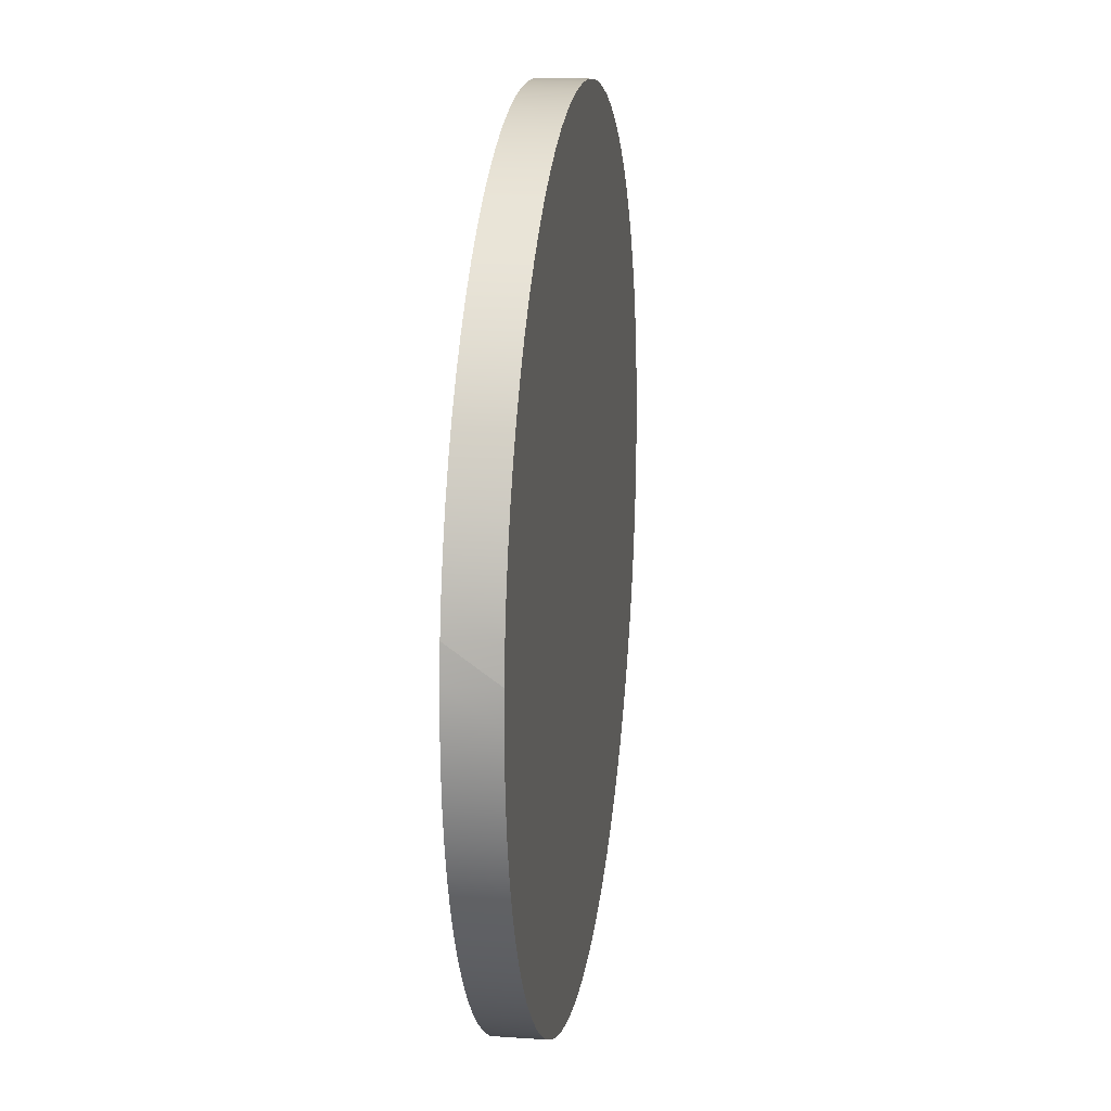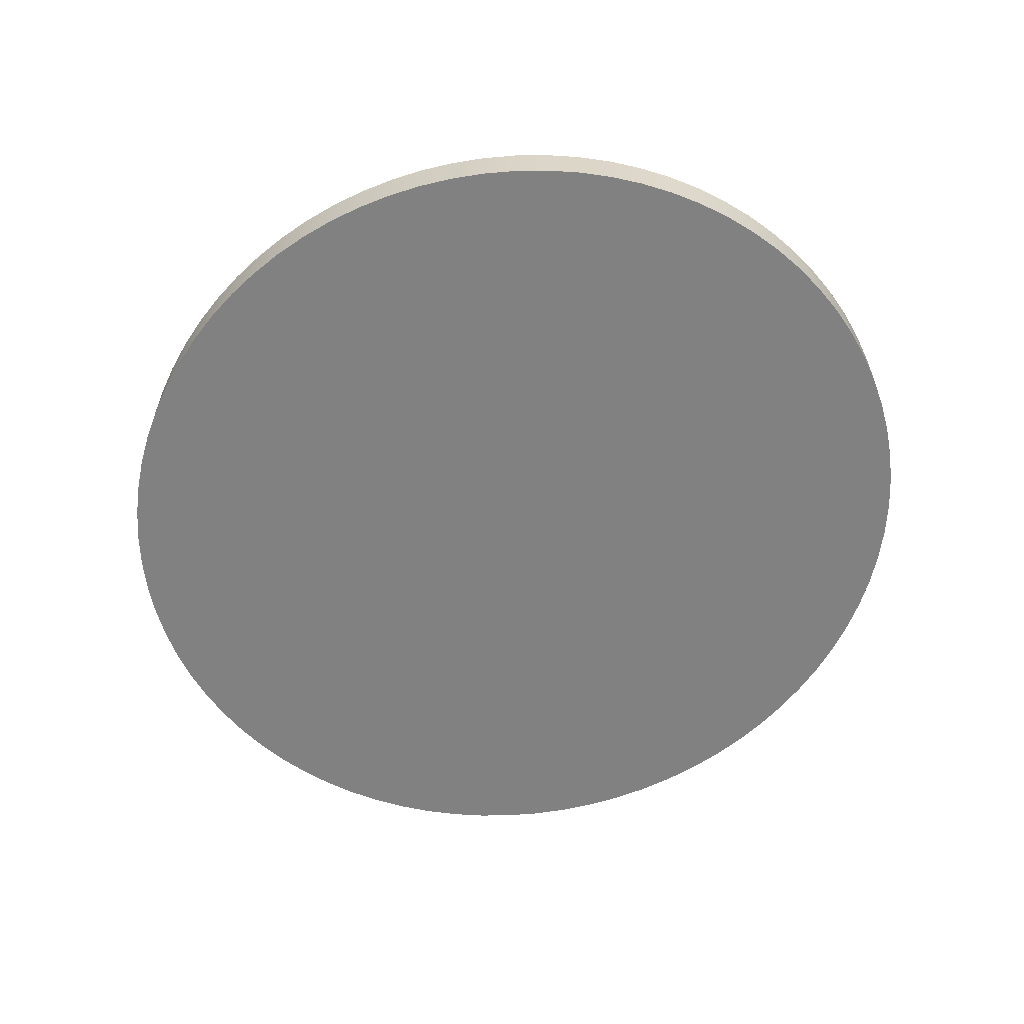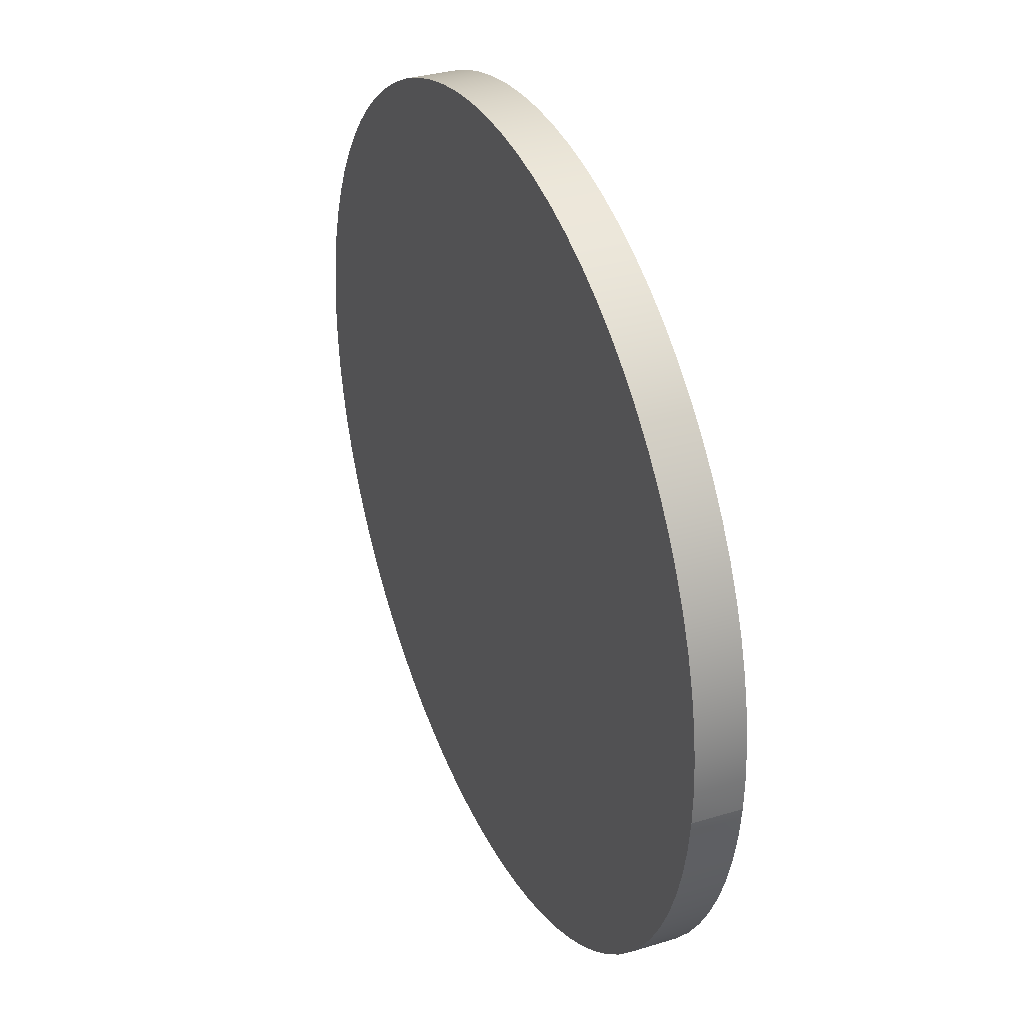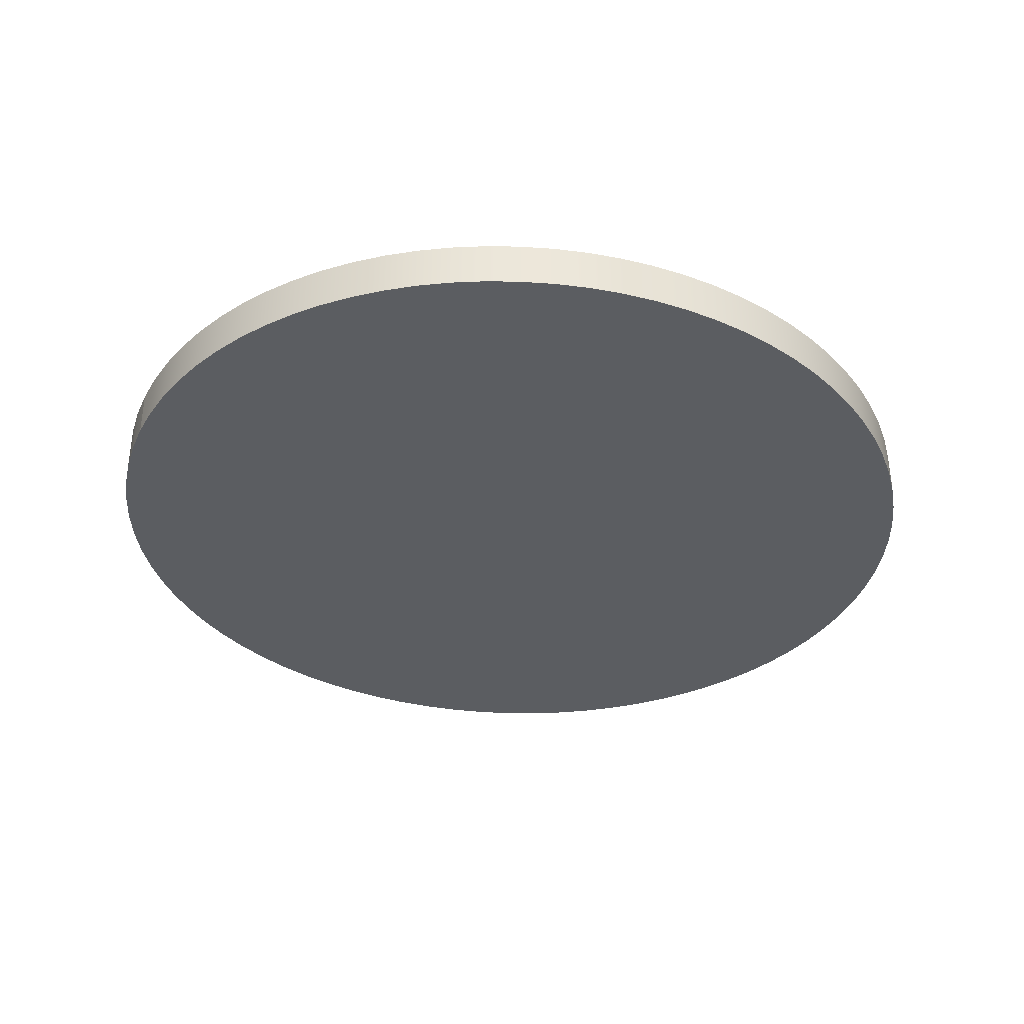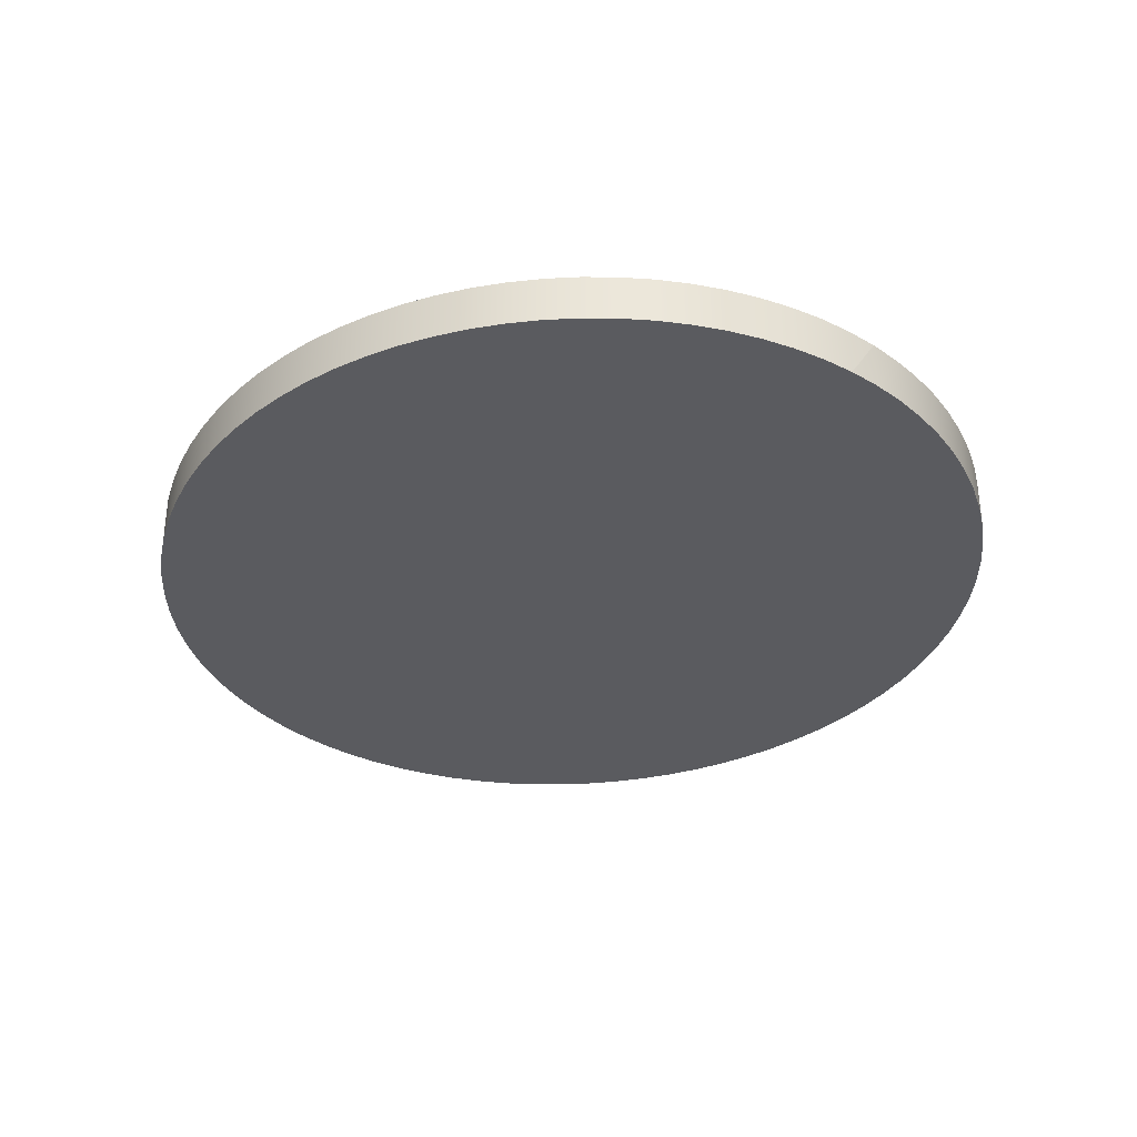
<metadata>
{"format":"obj","ext":"obj","renderer":"f3d","projection":"perspective","resolution":1024,"background":"white","views":[{"elev":16.8,"azim":-82.1,"up":"+Z"},{"elev":-60.4,"azim":37.2,"up":"+Y"},{"elev":33.6,"azim":67.3,"up":"+Z"},{"elev":-36.2,"azim":159.9,"up":"+Y"},{"elev":-33.5,"azim":-121.4,"up":"+Y"}]}
</metadata>
<code>
o mesh_id384_mesh_id384.001
v 4.98 4.123 6.352
v 6.061 4.123 6.273
v 6.065 4.123 6.352
v 4.98 4.24 6.352
v 6.065 4.24 6.352
v 6.061 4.24 6.273
v 4.98 4.123 6.352
v 6.051 4.123 6.193
v 6.061 4.123 6.273
v 4.98 4.24 6.352
v 6.061 4.24 6.273
v 6.051 4.24 6.193
v 6.035 4.123 6.115
v 6.035 4.24 6.115
v 6.012 4.123 6.038
v 6.012 4.24 6.038
v 5.982 4.123 5.962
v 5.982 4.24 5.962
v 5.946 4.123 5.89
v 5.946 4.24 5.89
v 5.905 4.123 5.82
v 5.905 4.24 5.82
v 5.857 4.123 5.753
v 5.857 4.24 5.753
v 5.805 4.123 5.691
v 5.805 4.24 5.691
v 5.747 4.123 5.632
v 5.747 4.24 5.632
v 5.684 4.123 5.577
v 5.684 4.24 5.577
v 5.618 4.123 5.528
v 5.618 4.24 5.528
v 5.547 4.123 5.483
v 5.547 4.24 5.483
v 5.473 4.123 5.444
v 5.473 4.24 5.444
v 5.395 4.123 5.411
v 5.395 4.24 5.411
v 5.315 4.123 5.383
v 5.315 4.24 5.383
v 5.233 4.123 5.361
v 5.233 4.24 5.361
v 5.15 4.123 5.346
v 5.15 4.24 5.346
v 5.065 4.123 5.336
v 5.065 4.24 5.336
v 4.98 4.123 5.333
v 4.98 4.24 5.333
v 4.895 4.123 5.336
v 4.895 4.24 5.336
v 4.811 4.123 5.346
v 4.811 4.24 5.346
v 4.727 4.123 5.361
v 4.727 4.24 5.361
v 4.645 4.123 5.383
v 4.645 4.24 5.383
v 4.565 4.123 5.411
v 4.565 4.24 5.411
v 4.488 4.123 5.444
v 4.488 4.24 5.444
v 4.414 4.123 5.483
v 4.414 4.24 5.483
v 4.343 4.123 5.528
v 4.343 4.24 5.528
v 4.276 4.123 5.577
v 4.276 4.24 5.577
v 4.213 4.123 5.632
v 4.213 4.24 5.632
v 4.156 4.123 5.691
v 4.156 4.24 5.691
v 4.103 4.123 5.753
v 4.103 4.24 5.753
v 4.056 4.123 5.82
v 4.056 4.24 5.82
v 4.014 4.123 5.89
v 4.014 4.24 5.89
v 3.978 4.123 5.962
v 3.978 4.24 5.962
v 3.949 4.123 6.038
v 3.949 4.24 6.038
v 3.926 4.123 6.115
v 3.926 4.24 6.115
v 3.909 4.123 6.193
v 3.909 4.24 6.193
v 3.899 4.123 6.273
v 3.899 4.24 6.273
v 3.896 4.123 6.352
v 3.896 4.24 6.352
v 3.899 4.123 6.432
v 3.899 4.24 6.432
v 3.909 4.123 6.512
v 3.899 4.123 6.432
v 3.909 4.24 6.512
v 3.926 4.123 6.59
v 3.909 4.24 6.512
v 3.926 4.24 6.59
v 3.949 4.123 6.667
v 3.949 4.24 6.667
v 3.978 4.123 6.742
v 3.978 4.24 6.742
v 4.014 4.123 6.815
v 4.014 4.24 6.815
v 4.056 4.123 6.885
v 4.056 4.24 6.885
v 4.103 4.123 6.952
v 4.103 4.24 6.952
v 4.156 4.123 7.014
v 4.156 4.24 7.014
v 4.213 4.123 7.073
v 4.213 4.24 7.073
v 4.276 4.123 7.127
v 4.276 4.24 7.127
v 4.343 4.123 7.177
v 4.343 4.24 7.177
v 4.414 4.123 7.221
v 4.414 4.24 7.221
v 4.488 4.123 7.261
v 4.488 4.24 7.261
v 4.565 4.123 7.294
v 4.565 4.24 7.294
v 4.645 4.123 7.322
v 4.645 4.24 7.322
v 4.727 4.123 7.343
v 4.727 4.24 7.343
v 4.811 4.123 7.359
v 4.811 4.24 7.359
v 4.895 4.123 7.369
v 4.895 4.24 7.369
v 4.98 4.123 7.372
v 4.98 4.24 7.372
v 5.065 4.123 7.369
v 5.065 4.24 7.369
v 5.15 4.123 7.359
v 5.15 4.24 7.359
v 5.233 4.123 7.343
v 5.233 4.24 7.343
v 5.315 4.123 7.322
v 5.315 4.24 7.322
v 5.395 4.123 7.294
v 5.395 4.24 7.294
v 5.473 4.123 7.261
v 5.473 4.24 7.261
v 5.547 4.123 7.221
v 5.547 4.24 7.221
v 5.618 4.123 7.177
v 5.618 4.24 7.177
v 5.684 4.123 7.127
v 5.684 4.24 7.127
v 5.747 4.123 7.073
v 5.747 4.24 7.073
v 5.805 4.123 7.014
v 5.805 4.24 7.014
v 5.857 4.123 6.952
v 5.857 4.24 6.952
v 5.905 4.123 6.885
v 5.905 4.24 6.885
v 5.946 4.123 6.815
v 5.946 4.24 6.815
v 5.982 4.123 6.742
v 5.982 4.24 6.742
v 6.012 4.123 6.667
v 6.012 4.24 6.667
v 6.035 4.123 6.59
v 6.035 4.24 6.59
v 6.051 4.123 6.512
v 6.051 4.24 6.512
v 6.061 4.123 6.432
v 6.061 4.24 6.432
v 6.065 4.123 6.352
v 6.061 4.123 6.273
v 6.061 4.24 6.273
v 6.065 4.24 6.352
v 6.061 4.123 6.273
v 6.051 4.123 6.193
v 6.051 4.24 6.193
v 6.061 4.24 6.273
v 6.035 4.123 6.115
v 6.035 4.24 6.115
v 6.012 4.123 6.038
v 6.012 4.24 6.038
v 5.982 4.123 5.962
v 5.982 4.24 5.962
v 5.946 4.123 5.89
v 5.946 4.24 5.89
v 5.905 4.123 5.82
v 5.905 4.24 5.82
v 5.857 4.123 5.753
v 5.857 4.24 5.753
v 5.805 4.123 5.691
v 5.805 4.24 5.691
v 5.747 4.123 5.632
v 5.747 4.24 5.632
v 5.684 4.123 5.577
v 5.684 4.24 5.577
v 5.618 4.123 5.528
v 5.618 4.24 5.528
v 5.547 4.123 5.483
v 5.547 4.24 5.483
v 5.473 4.123 5.444
v 5.473 4.24 5.444
v 5.395 4.123 5.411
v 5.395 4.24 5.411
v 5.315 4.123 5.383
v 5.315 4.24 5.383
v 5.233 4.123 5.361
v 5.233 4.24 5.361
v 5.15 4.123 5.346
v 5.15 4.24 5.346
v 5.065 4.123 5.336
v 5.065 4.24 5.336
v 4.98 4.123 5.333
v 4.98 4.24 5.333
v 4.895 4.123 5.336
v 4.895 4.24 5.336
v 4.811 4.123 5.346
v 4.811 4.24 5.346
v 4.727 4.123 5.361
v 4.727 4.24 5.361
v 4.645 4.123 5.383
v 4.645 4.24 5.383
v 4.565 4.123 5.411
v 4.565 4.24 5.411
v 4.488 4.123 5.444
v 4.488 4.24 5.444
v 4.414 4.123 5.483
v 4.414 4.24 5.483
v 4.343 4.123 5.528
v 4.343 4.24 5.528
v 4.276 4.123 5.577
v 4.276 4.24 5.577
v 4.213 4.123 5.632
v 4.213 4.24 5.632
v 4.156 4.123 5.691
v 4.156 4.24 5.691
v 4.103 4.123 5.753
v 4.103 4.24 5.753
v 4.056 4.123 5.82
v 4.056 4.24 5.82
v 4.014 4.123 5.89
v 4.014 4.24 5.89
v 3.978 4.123 5.962
v 3.978 4.24 5.962
v 3.949 4.123 6.038
v 3.949 4.24 6.038
v 3.926 4.123 6.115
v 3.926 4.24 6.115
v 3.909 4.123 6.193
v 3.909 4.24 6.193
v 3.899 4.123 6.273
v 3.899 4.24 6.273
v 3.896 4.123 6.352
v 3.896 4.24 6.352
v 3.899 4.123 6.432
v 3.899 4.24 6.432
v 3.899 4.123 6.432
v 3.909 4.123 6.512
v 3.909 4.24 6.512
v 3.909 4.24 6.512
v 3.926 4.123 6.59
v 3.926 4.24 6.59
v 3.949 4.123 6.667
v 3.949 4.24 6.667
v 3.978 4.123 6.742
v 3.978 4.24 6.742
v 4.014 4.123 6.815
v 4.014 4.24 6.815
v 4.056 4.123 6.885
v 4.056 4.24 6.885
v 4.103 4.123 6.952
v 4.103 4.24 6.952
v 4.156 4.123 7.014
v 4.156 4.24 7.014
v 4.213 4.123 7.073
v 4.213 4.24 7.073
v 4.276 4.123 7.127
v 4.276 4.24 7.127
v 4.343 4.123 7.177
v 4.343 4.24 7.177
v 4.414 4.123 7.221
v 4.414 4.24 7.221
v 4.488 4.123 7.261
v 4.488 4.24 7.261
v 4.565 4.123 7.294
v 4.565 4.24 7.294
v 4.645 4.123 7.322
v 4.645 4.24 7.322
v 4.727 4.123 7.343
v 4.727 4.24 7.343
v 4.811 4.123 7.359
v 4.811 4.24 7.359
v 4.895 4.123 7.369
v 4.895 4.24 7.369
v 4.98 4.123 7.372
v 4.98 4.24 7.372
v 5.065 4.123 7.369
v 5.065 4.24 7.369
v 5.15 4.123 7.359
v 5.15 4.24 7.359
v 5.233 4.123 7.343
v 5.233 4.24 7.343
v 5.315 4.123 7.322
v 5.315 4.24 7.322
v 5.395 4.123 7.294
v 5.395 4.24 7.294
v 5.473 4.123 7.261
v 5.473 4.24 7.261
v 5.547 4.123 7.221
v 5.547 4.24 7.221
v 5.618 4.123 7.177
v 5.618 4.24 7.177
v 5.684 4.123 7.127
v 5.684 4.24 7.127
v 5.747 4.123 7.073
v 5.747 4.24 7.073
v 5.805 4.123 7.014
v 5.805 4.24 7.014
v 5.857 4.123 6.952
v 5.857 4.24 6.952
v 5.905 4.123 6.885
v 5.905 4.24 6.885
v 5.946 4.123 6.815
v 5.946 4.24 6.815
v 5.982 4.123 6.742
v 5.982 4.24 6.742
v 6.012 4.123 6.667
v 6.012 4.24 6.667
v 6.035 4.123 6.59
v 6.035 4.24 6.59
v 6.051 4.123 6.512
v 6.051 4.24 6.512
v 6.061 4.123 6.432
v 6.061 4.24 6.432
f 1 2 3
f 4 5 6
f 7 8 9
f 10 11 12
f 7 13 8
f 10 12 14
f 7 15 13
f 10 14 16
f 7 17 15
f 10 16 18
f 7 19 17
f 10 18 20
f 7 21 19
f 10 20 22
f 7 23 21
f 10 22 24
f 7 25 23
f 10 24 26
f 7 27 25
f 10 26 28
f 7 29 27
f 10 28 30
f 7 31 29
f 10 30 32
f 7 33 31
f 10 32 34
f 7 35 33
f 10 34 36
f 7 37 35
f 10 36 38
f 7 39 37
f 10 38 40
f 7 41 39
f 10 40 42
f 7 43 41
f 10 42 44
f 7 45 43
f 10 44 46
f 7 47 45
f 10 46 48
f 7 49 47
f 10 48 50
f 7 51 49
f 10 50 52
f 7 53 51
f 10 52 54
f 7 55 53
f 10 54 56
f 7 57 55
f 10 56 58
f 7 59 57
f 10 58 60
f 7 61 59
f 10 60 62
f 7 63 61
f 10 62 64
f 7 65 63
f 10 64 66
f 7 67 65
f 10 66 68
f 7 69 67
f 10 68 70
f 7 71 69
f 10 70 72
f 7 73 71
f 10 72 74
f 7 75 73
f 10 74 76
f 7 77 75
f 10 76 78
f 7 79 77
f 10 78 80
f 7 81 79
f 10 80 82
f 7 83 81
f 10 82 84
f 7 85 83
f 10 84 86
f 7 87 85
f 10 86 88
f 7 89 87
f 10 88 90
f 1 91 92
f 10 90 93
f 1 94 91
f 4 95 96
f 1 97 94
f 4 96 98
f 1 99 97
f 4 98 100
f 1 101 99
f 4 100 102
f 1 103 101
f 4 102 104
f 1 105 103
f 4 104 106
f 1 107 105
f 4 106 108
f 1 109 107
f 4 108 110
f 1 111 109
f 4 110 112
f 1 113 111
f 4 112 114
f 1 115 113
f 4 114 116
f 1 117 115
f 4 116 118
f 1 119 117
f 4 118 120
f 1 121 119
f 4 120 122
f 1 123 121
f 4 122 124
f 1 125 123
f 4 124 126
f 1 127 125
f 4 126 128
f 1 129 127
f 4 128 130
f 1 131 129
f 4 130 132
f 1 133 131
f 4 132 134
f 1 135 133
f 4 134 136
f 1 137 135
f 4 136 138
f 1 139 137
f 4 138 140
f 1 141 139
f 4 140 142
f 1 143 141
f 4 142 144
f 1 145 143
f 4 144 146
f 1 147 145
f 4 146 148
f 1 149 147
f 4 148 150
f 1 151 149
f 4 150 152
f 1 153 151
f 4 152 154
f 1 155 153
f 4 154 156
f 1 157 155
f 4 156 158
f 1 159 157
f 4 158 160
f 1 161 159
f 4 160 162
f 1 163 161
f 4 162 164
f 1 165 163
f 4 164 166
f 1 167 165
f 4 166 168
f 1 3 167
f 4 168 5
f 169 170 171
f 171 172 169
f 173 174 175
f 175 176 173
f 174 177 178
f 178 175 174
f 177 179 180
f 180 178 177
f 179 181 182
f 182 180 179
f 181 183 184
f 184 182 181
f 183 185 186
f 186 184 183
f 185 187 188
f 188 186 185
f 187 189 190
f 190 188 187
f 189 191 192
f 192 190 189
f 191 193 194
f 194 192 191
f 193 195 196
f 196 194 193
f 195 197 198
f 198 196 195
f 197 199 200
f 200 198 197
f 199 201 202
f 202 200 199
f 201 203 204
f 204 202 201
f 203 205 206
f 206 204 203
f 205 207 208
f 208 206 205
f 207 209 210
f 210 208 207
f 209 211 212
f 212 210 209
f 211 213 214
f 214 212 211
f 213 215 216
f 216 214 213
f 215 217 218
f 218 216 215
f 217 219 220
f 220 218 217
f 219 221 222
f 222 220 219
f 221 223 224
f 224 222 221
f 223 225 226
f 226 224 223
f 225 227 228
f 228 226 225
f 227 229 230
f 230 228 227
f 229 231 232
f 232 230 229
f 231 233 234
f 234 232 231
f 233 235 236
f 236 234 233
f 235 237 238
f 238 236 235
f 237 239 240
f 240 238 237
f 239 241 242
f 242 240 239
f 241 243 244
f 244 242 241
f 243 245 246
f 246 244 243
f 245 247 248
f 248 246 245
f 247 249 250
f 250 248 247
f 249 251 252
f 252 250 249
f 251 253 254
f 254 252 251
f 255 256 257
f 258 254 253
f 256 259 260
f 260 257 256
f 259 261 262
f 262 260 259
f 261 263 264
f 264 262 261
f 263 265 266
f 266 264 263
f 265 267 268
f 268 266 265
f 267 269 270
f 270 268 267
f 269 271 272
f 272 270 269
f 271 273 274
f 274 272 271
f 273 275 276
f 276 274 273
f 275 277 278
f 278 276 275
f 277 279 280
f 280 278 277
f 279 281 282
f 282 280 279
f 281 283 284
f 284 282 281
f 283 285 286
f 286 284 283
f 285 287 288
f 288 286 285
f 287 289 290
f 290 288 287
f 289 291 292
f 292 290 289
f 291 293 294
f 294 292 291
f 293 295 296
f 296 294 293
f 295 297 298
f 298 296 295
f 297 299 300
f 300 298 297
f 299 301 302
f 302 300 299
f 301 303 304
f 304 302 301
f 303 305 306
f 306 304 303
f 305 307 308
f 308 306 305
f 307 309 310
f 310 308 307
f 309 311 312
f 312 310 309
f 311 313 314
f 314 312 311
f 313 315 316
f 316 314 313
f 315 317 318
f 318 316 315
f 317 319 320
f 320 318 317
f 319 321 322
f 322 320 319
f 321 323 324
f 324 322 321
f 323 325 326
f 326 324 323
f 325 327 328
f 328 326 325
f 327 329 330
f 330 328 327
f 329 331 332
f 332 330 329
f 331 169 172
f 172 332 331

</code>
